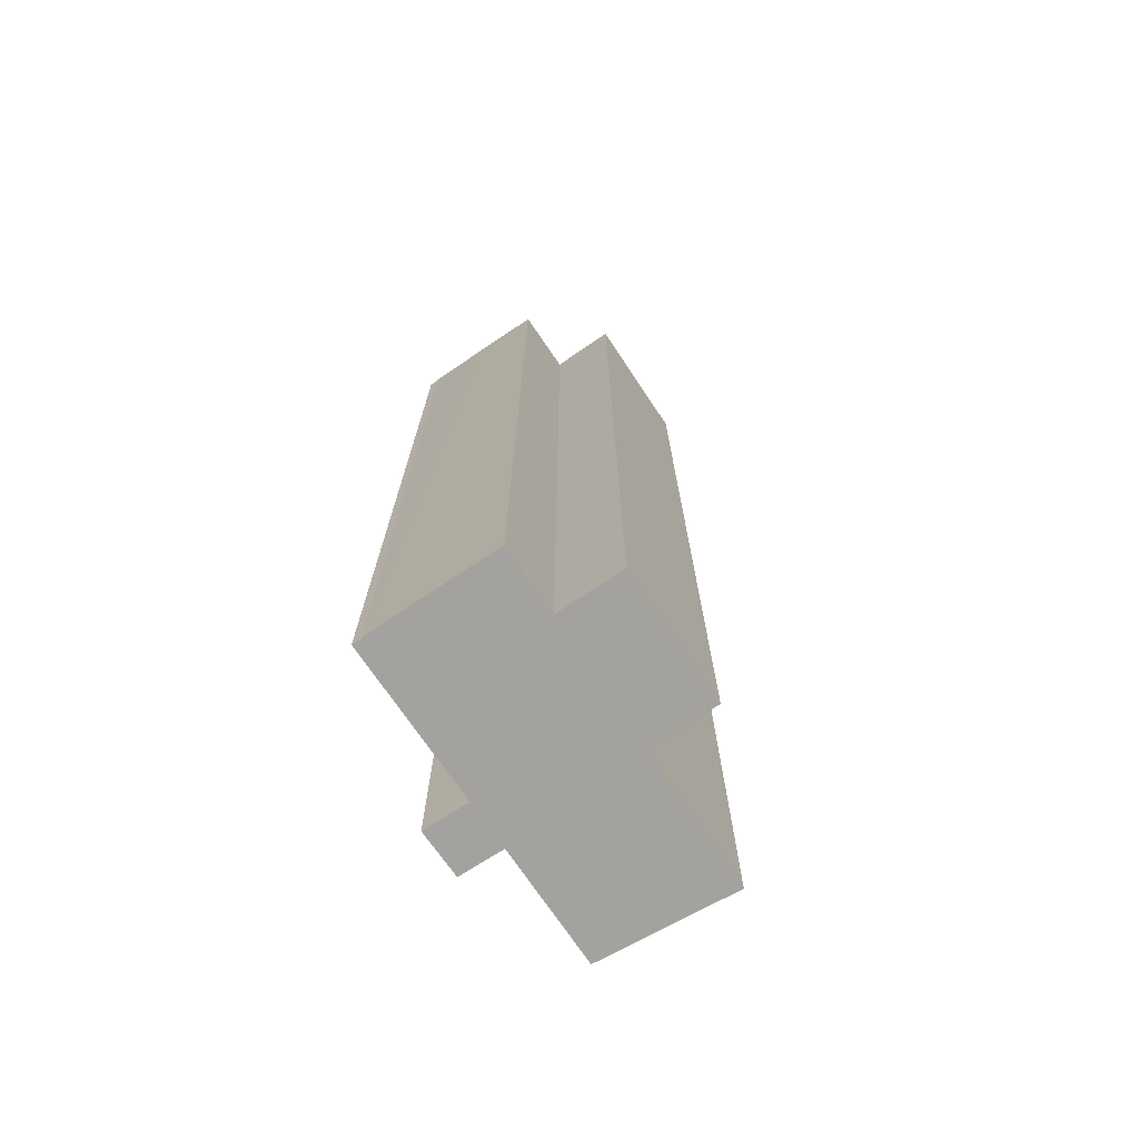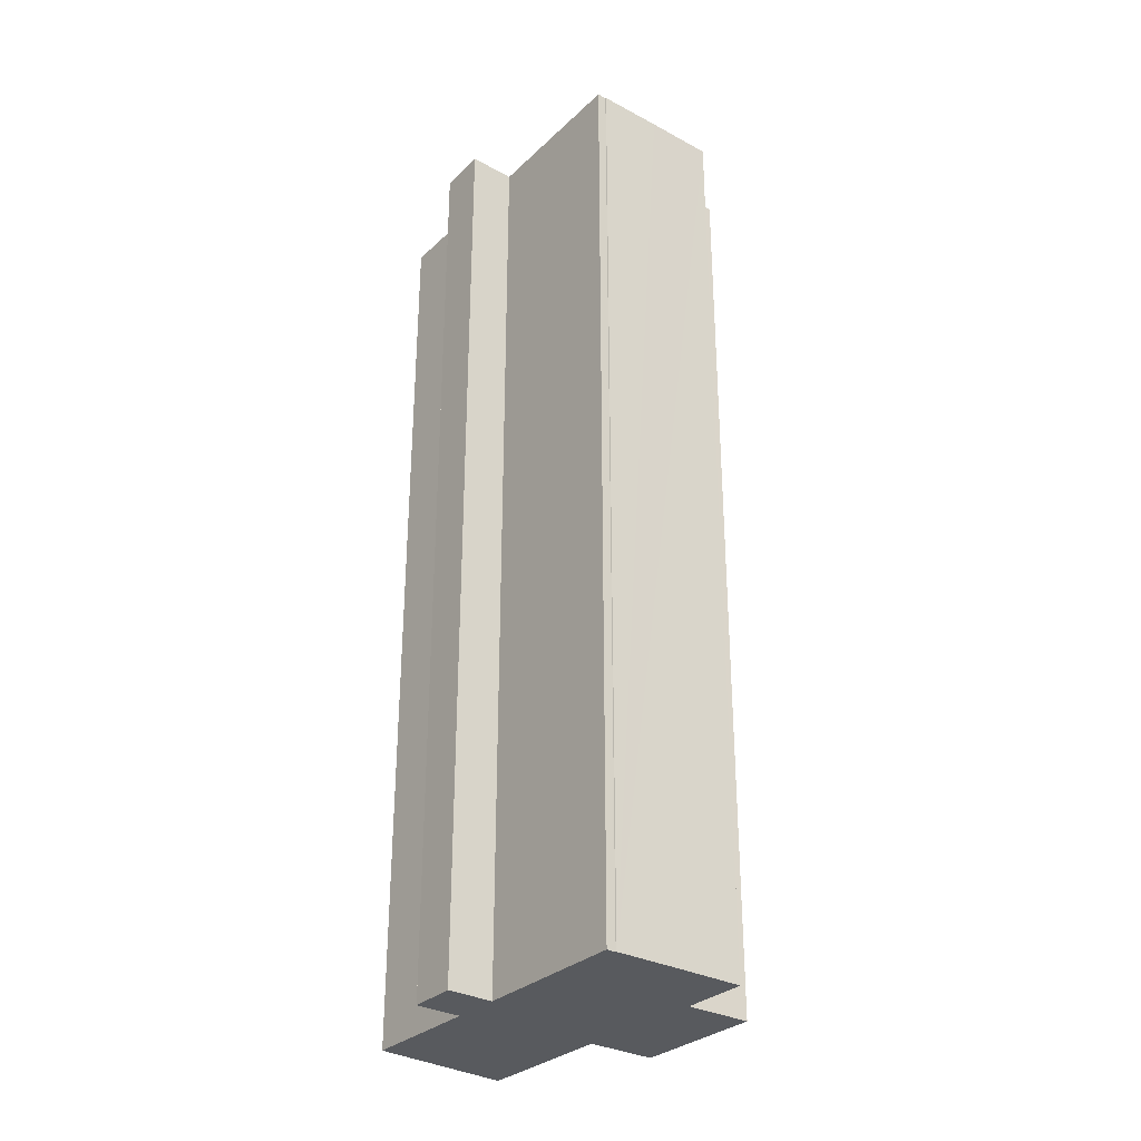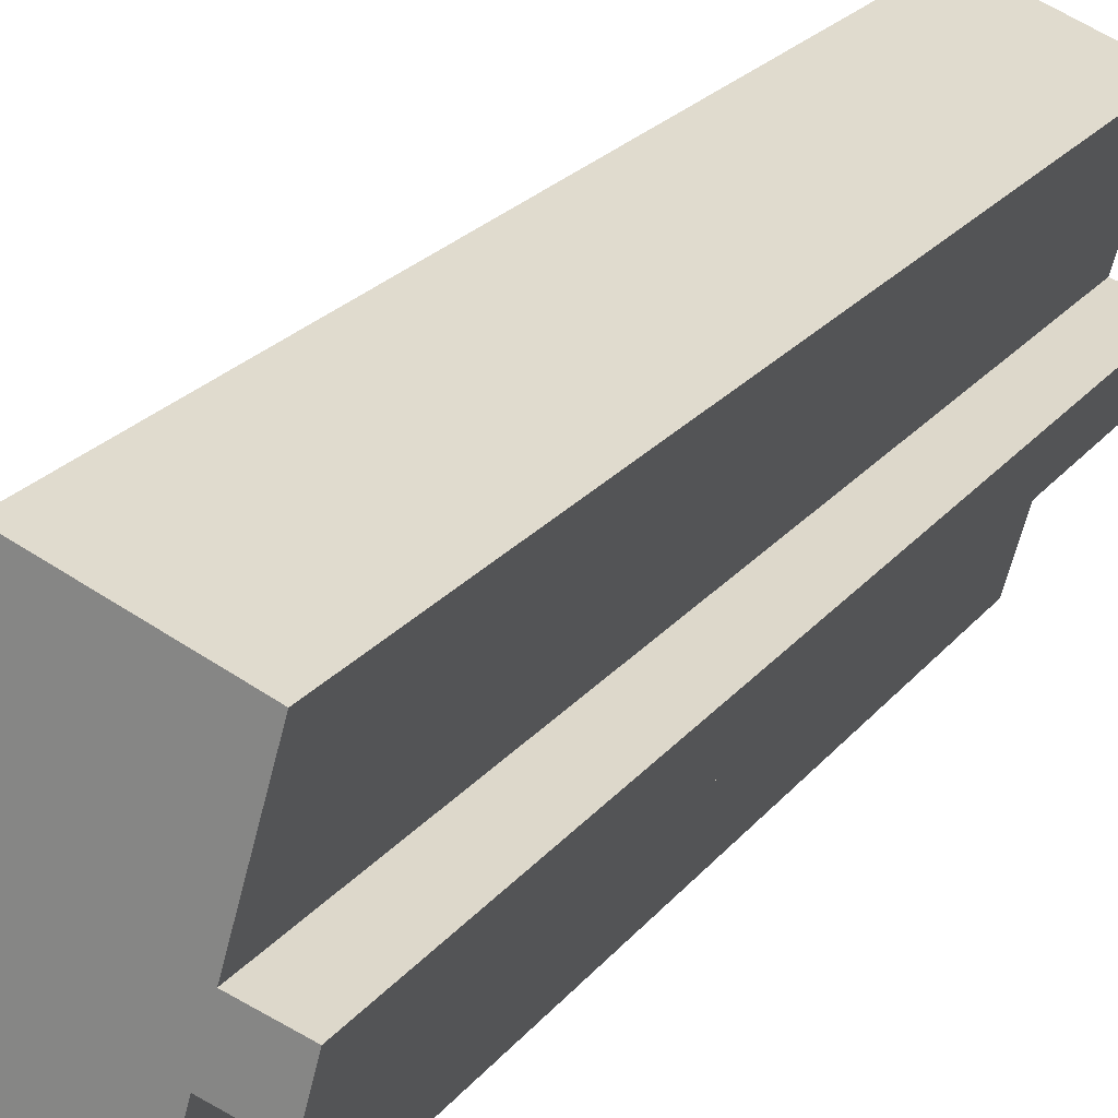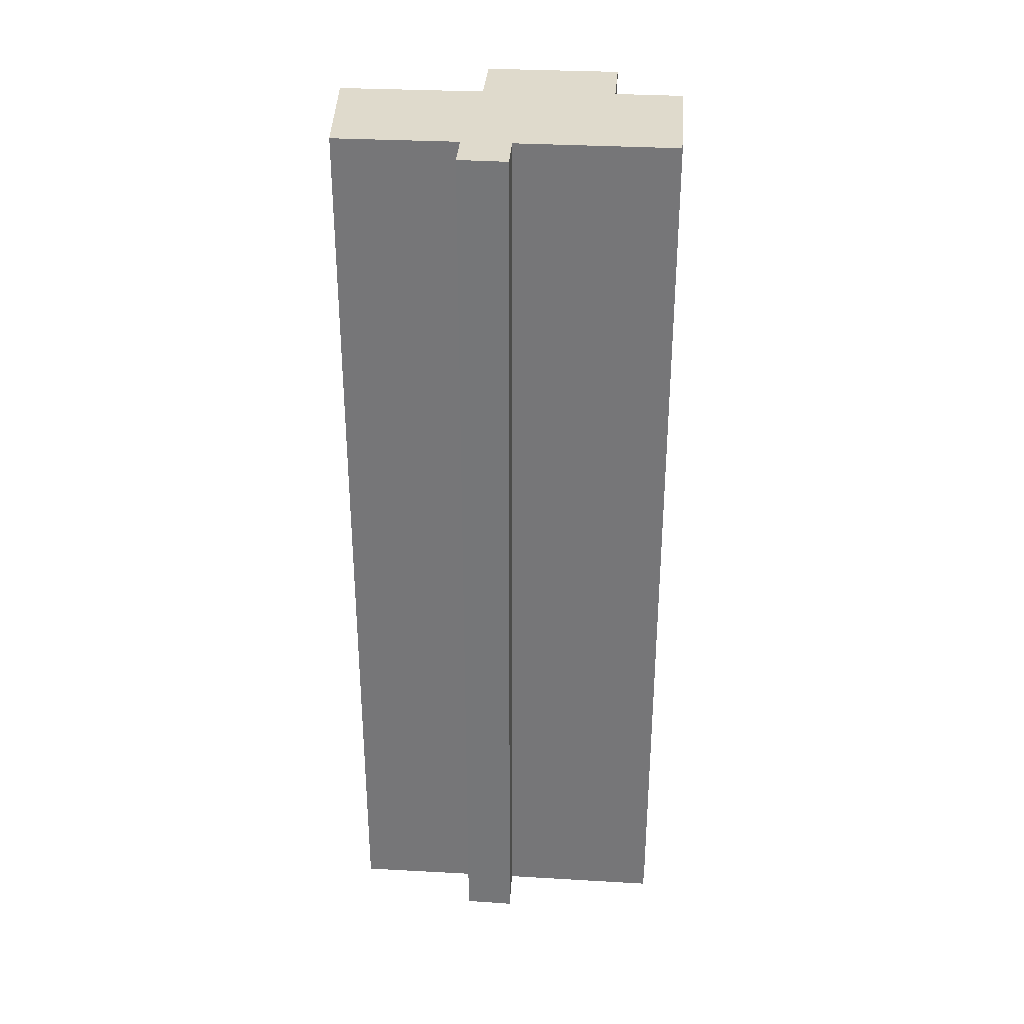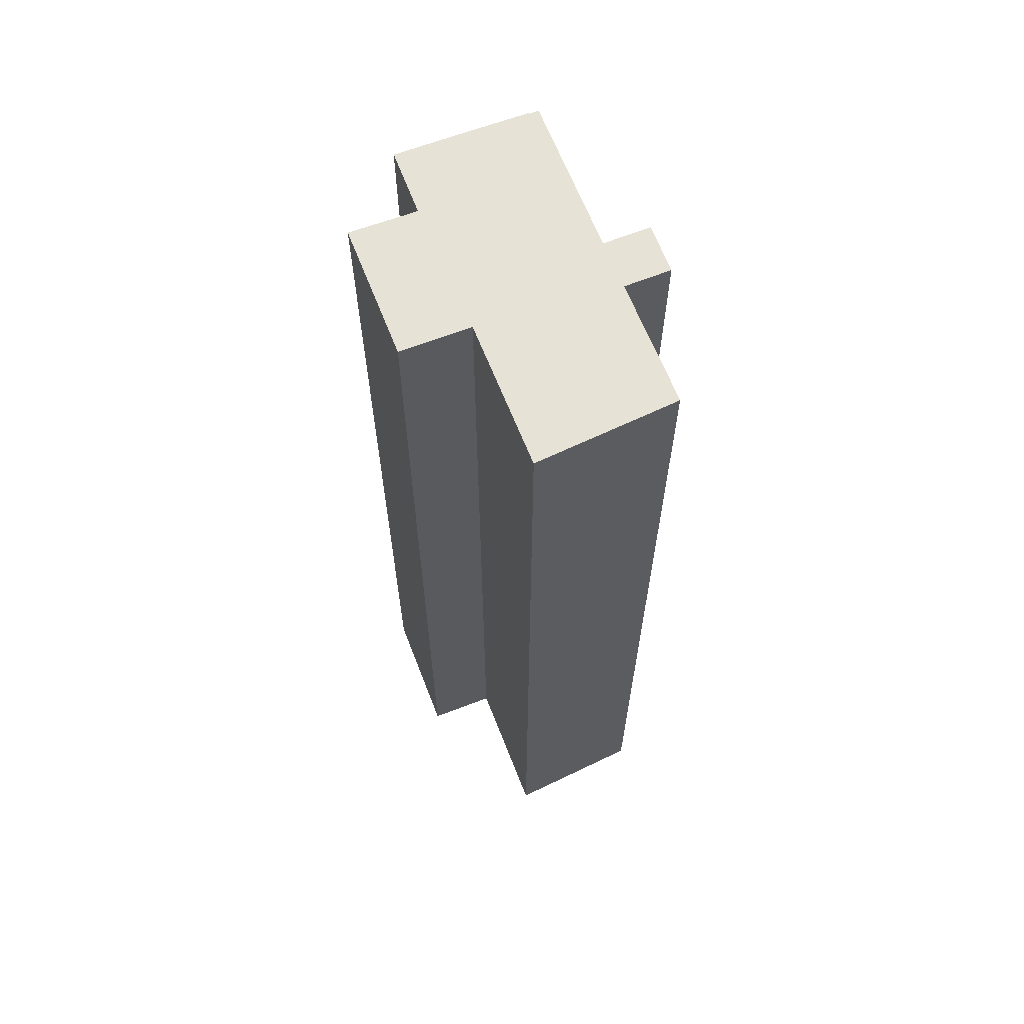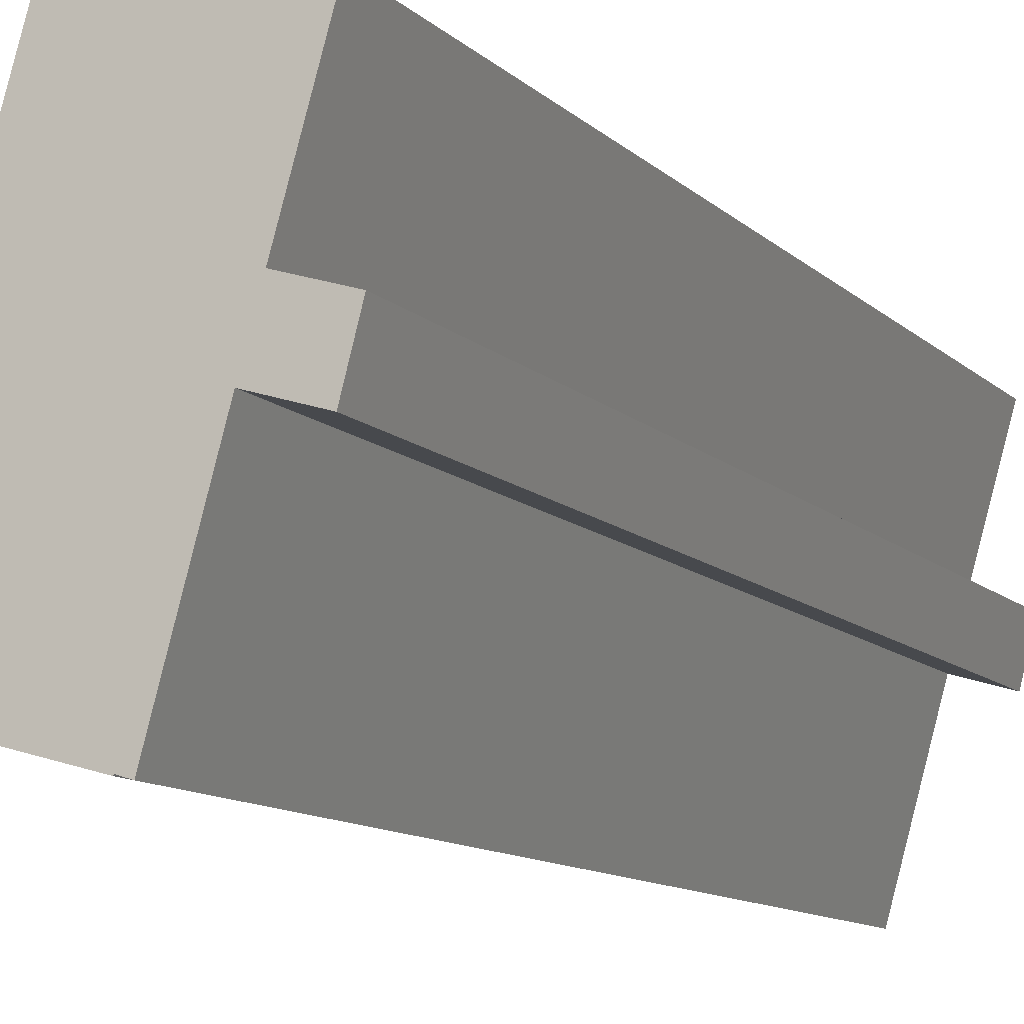
<metadata>
{"format":"obj","ext":"obj","renderer":"f3d","projection":"perspective","resolution":1024,"background":"white","views":[{"elev":-72.4,"azim":-130.5,"up":"+Y"},{"elev":-30.9,"azim":158.1,"up":"+Y"},{"elev":22.0,"azim":27.1,"up":"+Z"},{"elev":32.5,"azim":110.0,"up":"+Y"},{"elev":63.9,"azim":-5.5,"up":"+Y"},{"elev":-9.9,"azim":23.6,"up":"+Z"}]}
</metadata>
<code>
v  7.239 25.47 5.531
v  2.809 25.47 2.992
v  3.885 25.47 6.78
v  7.456 25.47 5.448
v  7.402 25.47 0.55
v  6.183 25.47 0.911
v  7.739 25.47 1.841
v  0 25.47 1.559e-15
v  0.988 25.47 3.508
v  6.541 25.47 2.196
v  1.757 25.47 -0.476
v  1.278 25.47 -2.241
v  4.785 25.47 -3.192
v  5.033 25.47 -3.271
v  3.066 25.47 -2.747
v  4.773 25.47 -3.215
v  3.885 -4.152e-16 6.78
v  7.456 -3.336e-16 5.448
v  7.239 -3.387e-16 5.531
v  6.541 -1.345e-16 2.196
v  7.739 -1.127e-16 1.841
v  0.988 -2.148e-16 3.508
v  2.809 -1.832e-16 2.992
v  7.402 -3.368e-17 0.55
v  6.183 -5.578e-17 0.911
v  5.033 2.003e-16 -3.271
v  4.785 1.955e-16 -3.192
v  4.773 1.969e-16 -3.215
v  1.278 1.372e-16 -2.241
v  3.066 1.682e-16 -2.747
v  1.757 2.915e-17 -0.476
v  0 0 0
g defaultobject
f 1 2 3
f 2 1 4
f 5 6 7
f 2 8 9
f 8 2 4
f 8 4 10
f 8 10 11
f 11 10 12
f 12 10 6
f 6 10 7
f 12 6 13
f 13 6 14
f 12 13 15
f 16 15 13
f 17 1 3
f 1 17 4
f 4 17 18
f 18 17 19
f 20 7 10
f 7 20 21
f 22 2 9
f 2 22 23
f 18 10 4
f 10 18 20
f 21 5 7
f 5 21 24
f 25 14 6
f 14 25 26
f 24 6 5
f 6 24 25
f 26 13 14
f 13 26 27
f 28 15 16
f 15 28 12
f 12 28 29
f 29 28 30
f 31 8 11
f 8 31 32
f 27 16 13
f 16 27 28
f 29 11 12
f 11 29 31
f 32 9 8
f 9 32 22
f 23 3 2
f 3 23 17
f 32 23 22
f 23 32 31
f 28 27 30
f 23 19 17
f 19 23 31
f 19 31 29
f 19 29 18
f 18 29 20
f 20 29 30
f 20 30 25
f 25 30 27
f 25 27 26
f 25 21 20
f 21 25 24

</code>
